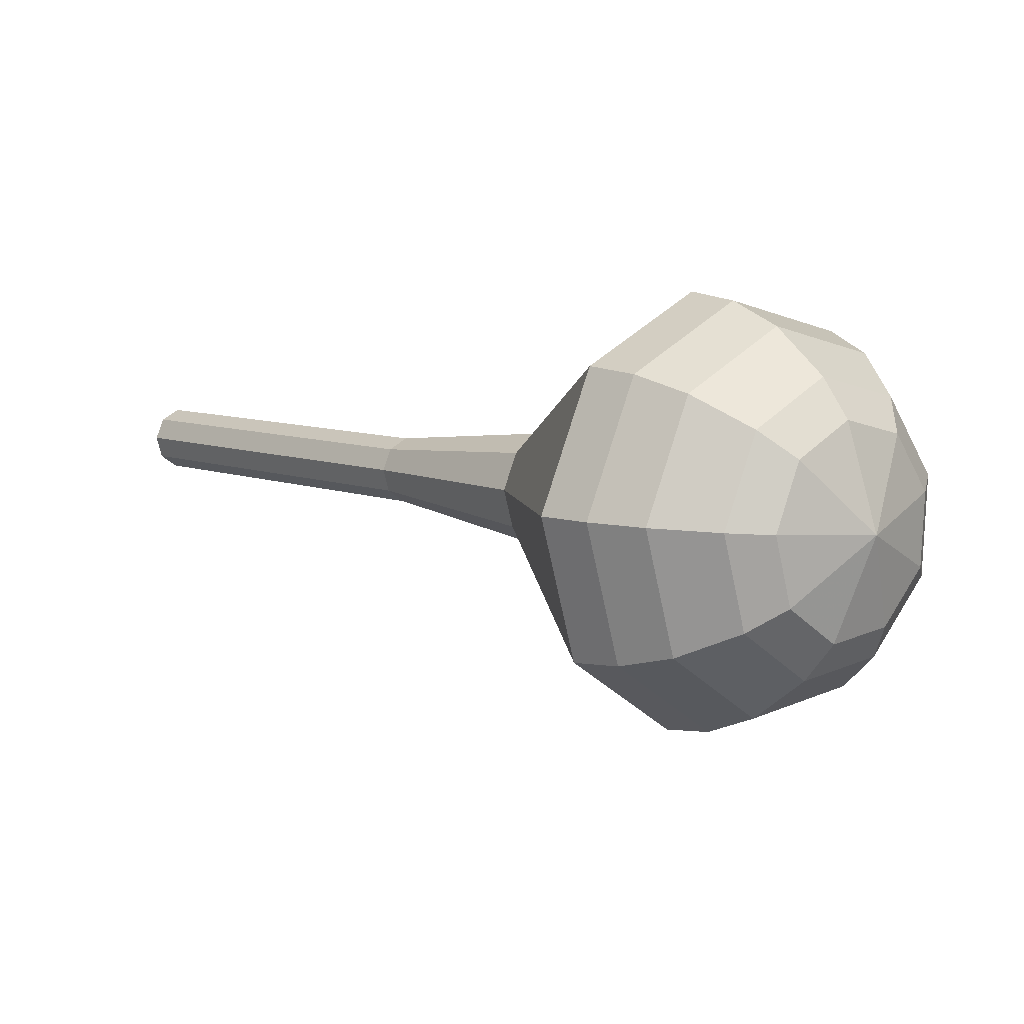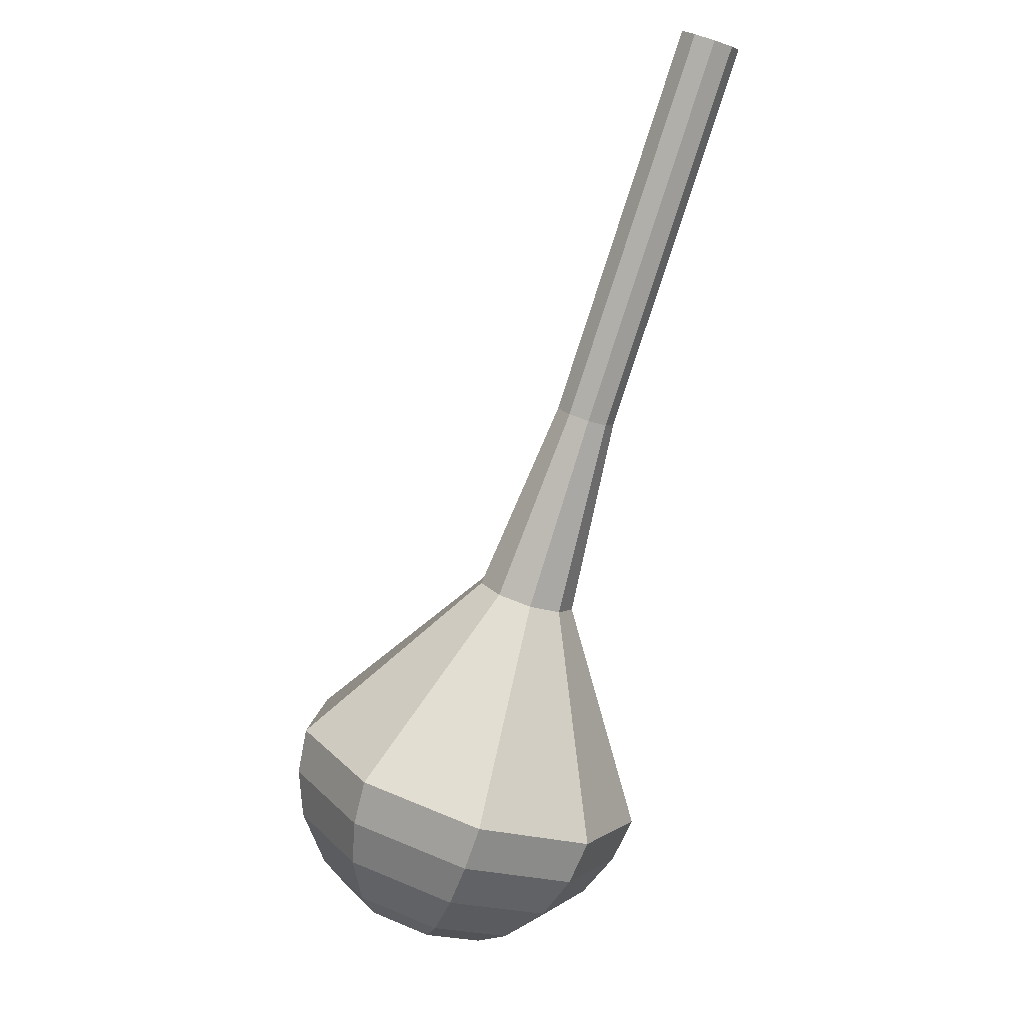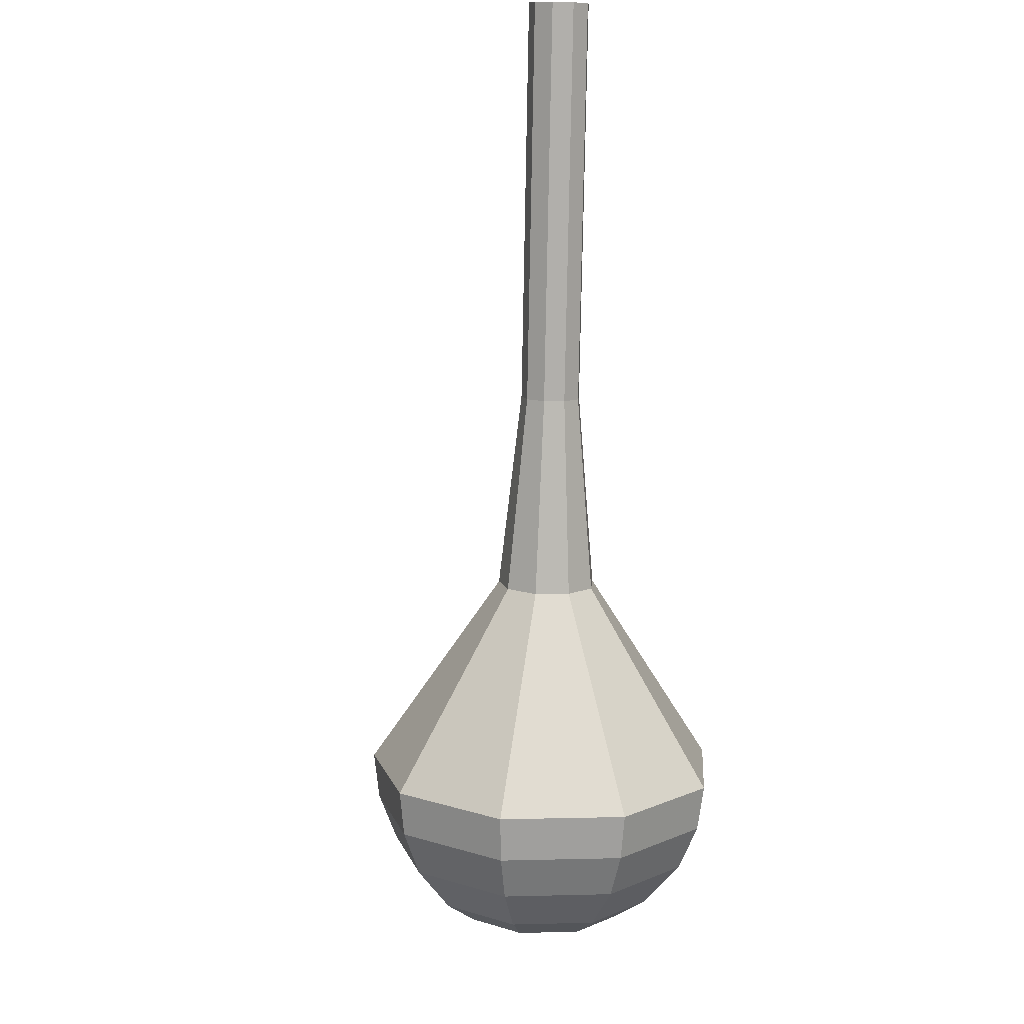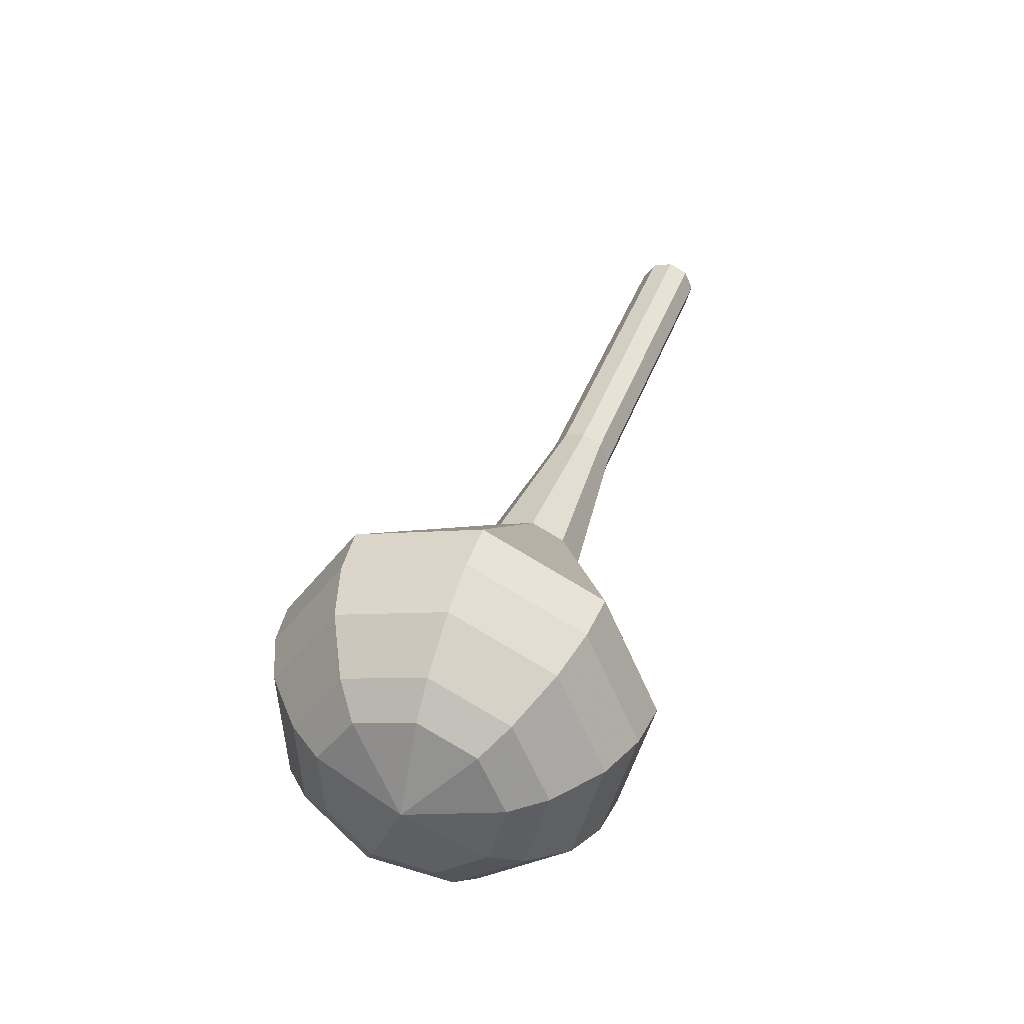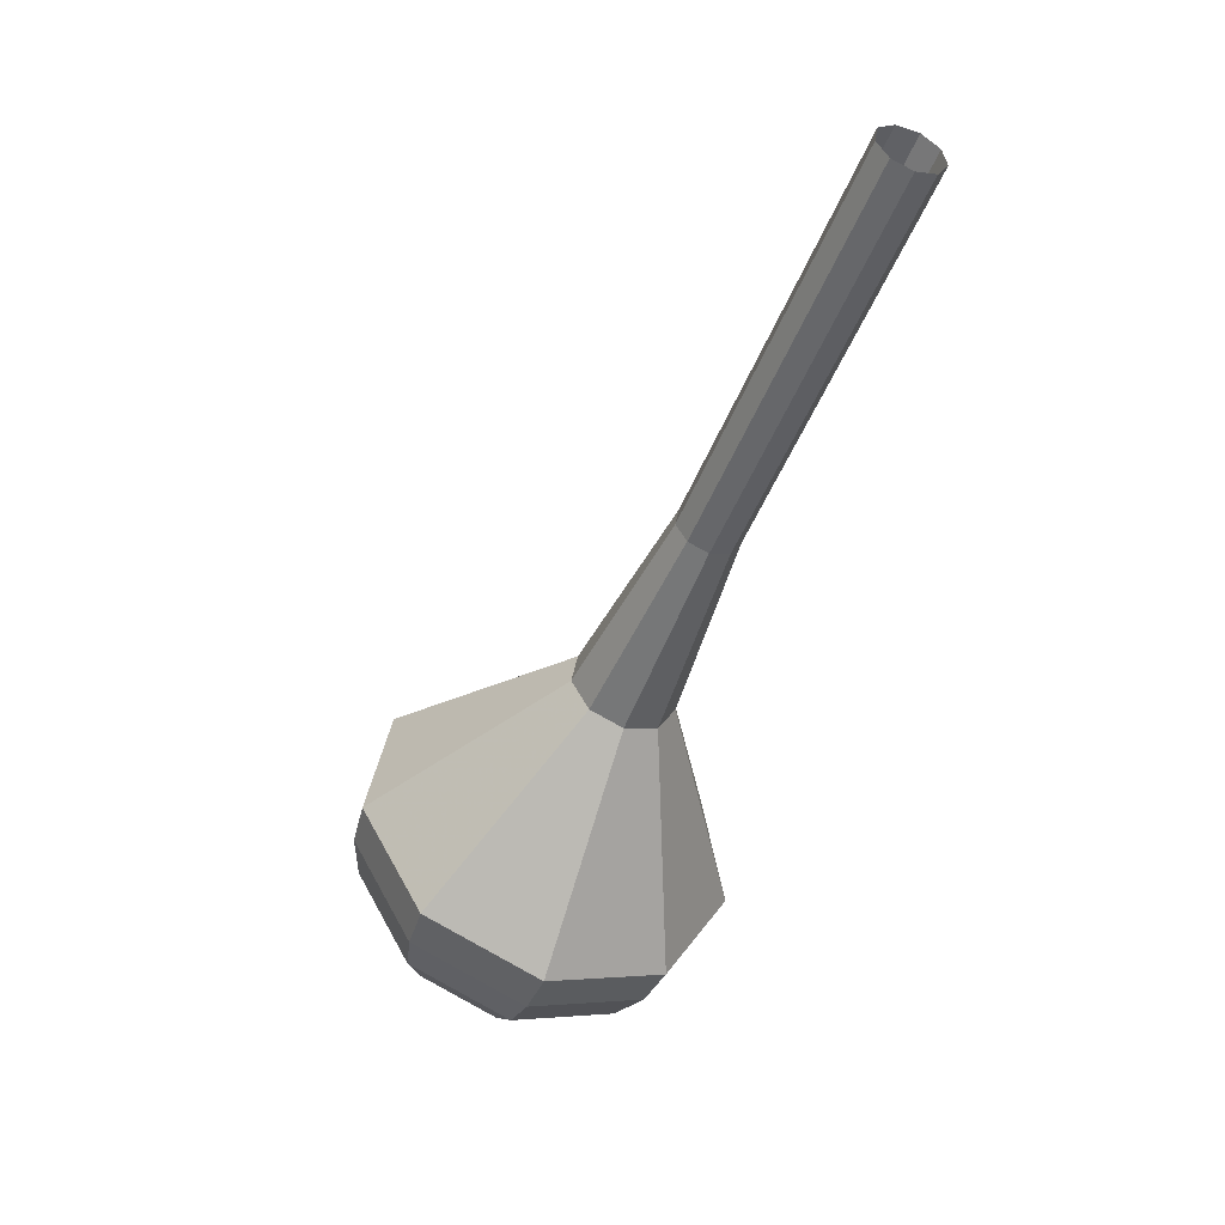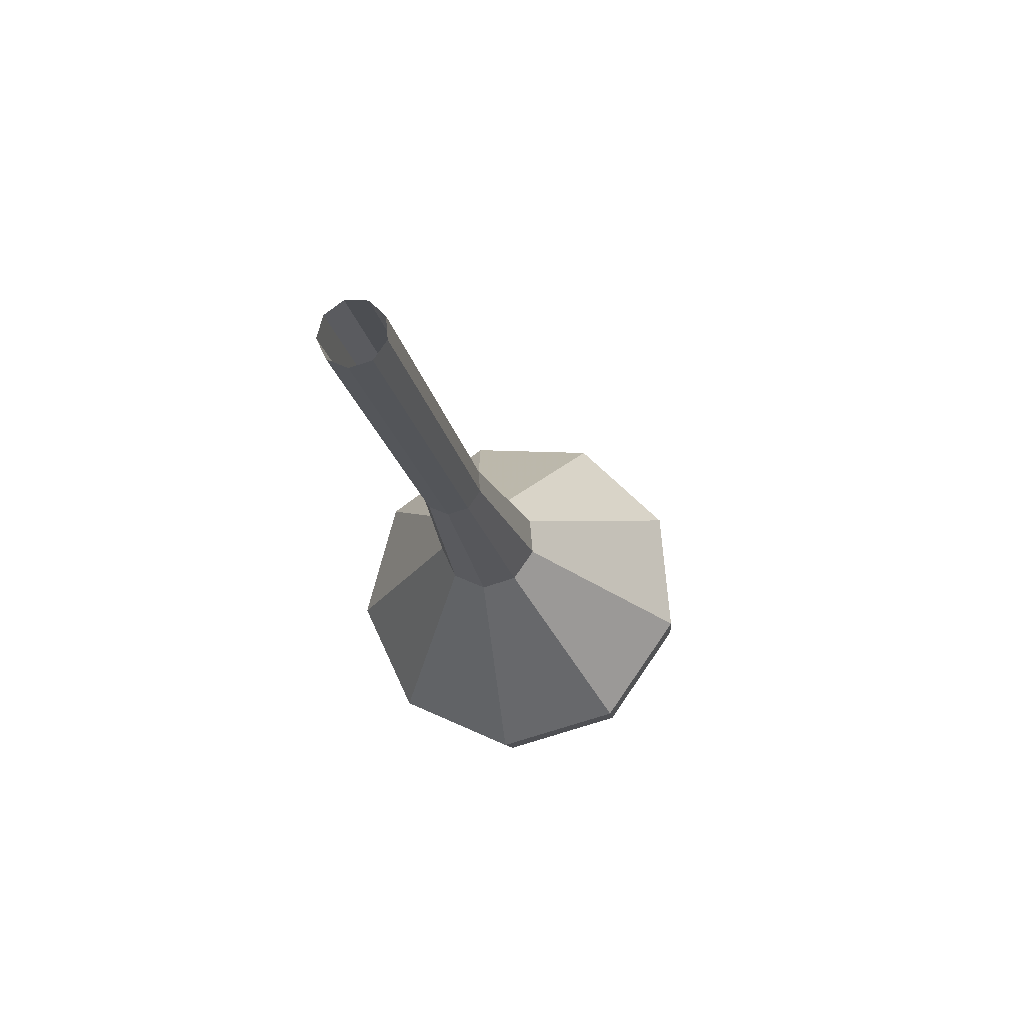
<metadata>
{"format":"obj","ext":"obj","renderer":"f3d","projection":"perspective","resolution":1024,"background":"white","views":[{"elev":-48.1,"azim":-46.0,"up":"+Z"},{"elev":47.8,"azim":-164.8,"up":"+Y"},{"elev":52.1,"azim":168.4,"up":"+Y"},{"elev":-17.9,"azim":-166.0,"up":"+Y"},{"elev":77.1,"azim":-159.5,"up":"+Y"},{"elev":33.4,"azim":2.5,"up":"+Y"}]}
</metadata>
<code>
g tube1
v 117 119.7 104.4
v 117.2 120.3 103.8
v 117.9 120.7 103.4
v 118.7 120.7 103.5
v 119.3 120.4 104
v 119.4 119.9 104.7
v 119 119.4 105.2
v 118.2 119.1 105.3
v 117.4 119.3 105
v 117 119.7 104.4
v 117.6 116.6 101.8
v 117.8 117.1 101.2
v 118.5 117.5 100.9
v 119.3 117.6 101
v 119.9 117.3 101.5
v 120 116.8 102.2
v 119.6 116.3 102.7
v 118.8 116 102.8
v 118 116.1 102.5
v 117.6 116.6 101.8
v 118.2 113.5 99.29
v 118.4 114 98.66
v 119.1 114.4 98.33
v 119.9 114.5 98.44
v 120.5 114.2 98.95
v 120.6 113.7 99.62
v 120.2 113.2 100.1
v 119.3 112.9 100.2
v 118.6 113 99.91
v 118.2 113.5 99.29
v 118.8 110.4 96.74
v 119 110.9 96.11
v 119.7 111.3 95.78
v 120.5 111.4 95.89
v 121.1 111.1 96.4
v 121.2 110.5 97.07
v 120.8 110 97.58
v 119.9 109.8 97.7
v 119.2 109.9 97.36
v 118.8 110.4 96.74
v 119.4 107.2 94.19
v 119.6 107.8 93.56
v 120.3 108.2 93.23
v 121.1 108.3 93.35
v 121.7 108 93.86
v 121.8 107.4 94.52
v 121.4 106.9 95.03
v 120.5 106.7 95.15
v 119.8 106.8 94.82
v 119.4 107.2 94.19
v 119.8 100.8 89.1
v 120.1 101.8 88.06
v 121.2 102.4 87.5
v 122.6 102.5 87.69
v 123.6 102 88.54
v 123.8 101.2 89.65
v 123 100.3 90.5
v 121.7 99.91 90.69
v 120.4 100.1 90.13
v 119.8 100.8 89.1
v 115.6 93.59 84
v 116.8 96.88 80.24
v 120.9 99.3 78.24
v 125.9 99.7 78.93
v 129.6 97.9 82
v 130.2 94.75 86
v 127.4 91.71 89.07
v 122.6 90.21 89.76
v 117.9 90.96 87.76
v 115.6 93.59 84
v 116.1 92.2 82.83
v 117.3 95.39 79.19
v 121.2 97.72 77.25
v 126.1 98.11 77.92
v 129.7 96.37 80.89
v 130.3 93.32 84.76
v 127.6 90.38 87.73
v 122.9 88.93 88.4
v 118.4 89.65 86.47
v 116.1 92.2 82.83
v 117.2 90.91 81.65
v 118.2 93.76 78.4
v 121.7 95.85 76.66
v 126.1 96.2 77.27
v 129.3 94.64 79.92
v 129.8 91.91 83.39
v 127.4 89.28 86.04
v 123.2 87.98 86.64
v 119.2 88.62 84.91
v 117.2 90.91 81.65
v 119 89.76 80.48
v 119.7 91.94 77.99
v 122.4 93.53 76.67
v 125.8 93.8 77.13
v 128.2 92.61 79.16
v 128.6 90.53 81.8
v 126.8 88.52 83.83
v 123.6 87.53 84.29
v 120.5 88.02 82.97
v 119 89.76 80.48
v 120.4 89.29 79.89
v 121 90.88 78.07
v 122.9 92.05 77.1
v 125.4 92.25 77.44
v 127.2 91.38 78.92
v 127.5 89.85 80.86
v 126.1 88.38 82.35
v 123.8 87.66 82.68
v 121.5 88.02 81.71
v 120.4 89.29 79.89
v 124.1 89.26 79.31
v 124.1 89.26 79.31
v 124.1 89.26 79.31
v 124.1 89.26 79.31
v 124.1 89.26 79.31
v 124.1 89.26 79.31
v 124.1 89.26 79.31
v 124.1 89.26 79.31
v 124.1 89.26 79.31
v 124.1 89.26 79.31
f 1 2 12
f 12 11 1
f 2 3 13
f 13 12 2
f 3 4 14
f 14 13 3
f 4 5 15
f 15 14 4
f 5 6 16
f 16 15 5
f 6 7 17
f 17 16 6
f 7 8 18
f 18 17 7
f 8 9 19
f 19 18 8
f 9 10 20
f 20 19 9
f 11 12 22
f 22 21 11
f 12 13 23
f 23 22 12
f 13 14 24
f 24 23 13
f 14 15 25
f 25 24 14
f 15 16 26
f 26 25 15
f 16 17 27
f 27 26 16
f 17 18 28
f 28 27 17
f 18 19 29
f 29 28 18
f 19 20 30
f 30 29 19
f 21 22 32
f 32 31 21
f 22 23 33
f 33 32 22
f 23 24 34
f 34 33 23
f 24 25 35
f 35 34 24
f 25 26 36
f 36 35 25
f 26 27 37
f 37 36 26
f 27 28 38
f 38 37 27
f 28 29 39
f 39 38 28
f 29 30 40
f 40 39 29
f 31 32 42
f 42 41 31
f 32 33 43
f 43 42 32
f 33 34 44
f 44 43 33
f 34 35 45
f 45 44 34
f 35 36 46
f 46 45 35
f 36 37 47
f 47 46 36
f 37 38 48
f 48 47 37
f 38 39 49
f 49 48 38
f 39 40 50
f 50 49 39
f 41 42 52
f 52 51 41
f 42 43 53
f 53 52 42
f 43 44 54
f 54 53 43
f 44 45 55
f 55 54 44
f 45 46 56
f 56 55 45
f 46 47 57
f 57 56 46
f 47 48 58
f 58 57 47
f 48 49 59
f 59 58 48
f 49 50 60
f 60 59 49
f 51 52 62
f 62 61 51
f 52 53 63
f 63 62 52
f 53 54 64
f 64 63 53
f 54 55 65
f 65 64 54
f 55 56 66
f 66 65 55
f 56 57 67
f 67 66 56
f 57 58 68
f 68 67 57
f 58 59 69
f 69 68 58
f 59 60 70
f 70 69 59
f 61 62 72
f 72 71 61
f 62 63 73
f 73 72 62
f 63 64 74
f 74 73 63
f 64 65 75
f 75 74 64
f 65 66 76
f 76 75 65
f 66 67 77
f 77 76 66
f 67 68 78
f 78 77 67
f 68 69 79
f 79 78 68
f 69 70 80
f 80 79 69
f 71 72 82
f 82 81 71
f 72 73 83
f 83 82 72
f 73 74 84
f 84 83 73
f 74 75 85
f 85 84 74
f 75 76 86
f 86 85 75
f 76 77 87
f 87 86 76
f 77 78 88
f 88 87 77
f 78 79 89
f 89 88 78
f 79 80 90
f 90 89 79
f 81 82 92
f 92 91 81
f 82 83 93
f 93 92 82
f 83 84 94
f 94 93 83
f 84 85 95
f 95 94 84
f 85 86 96
f 96 95 85
f 86 87 97
f 97 96 86
f 87 88 98
f 98 97 87
f 88 89 99
f 99 98 88
f 89 90 100
f 100 99 89
f 91 92 102
f 102 101 91
f 92 93 103
f 103 102 92
f 93 94 104
f 104 103 93
f 94 95 105
f 105 104 94
f 95 96 106
f 106 105 95
f 96 97 107
f 107 106 96
f 97 98 108
f 108 107 97
f 98 99 109
f 109 108 98
f 99 100 110
f 110 109 99
f 101 102 112
f 112 111 101
f 102 103 113
f 113 112 102
f 103 104 114
f 114 113 103
f 104 105 115
f 115 114 104
f 105 106 116
f 116 115 105
f 106 107 117
f 117 116 106
f 107 108 118
f 118 117 107
f 108 109 119
f 119 118 108
f 109 110 120
f 120 119 109
g

</code>
